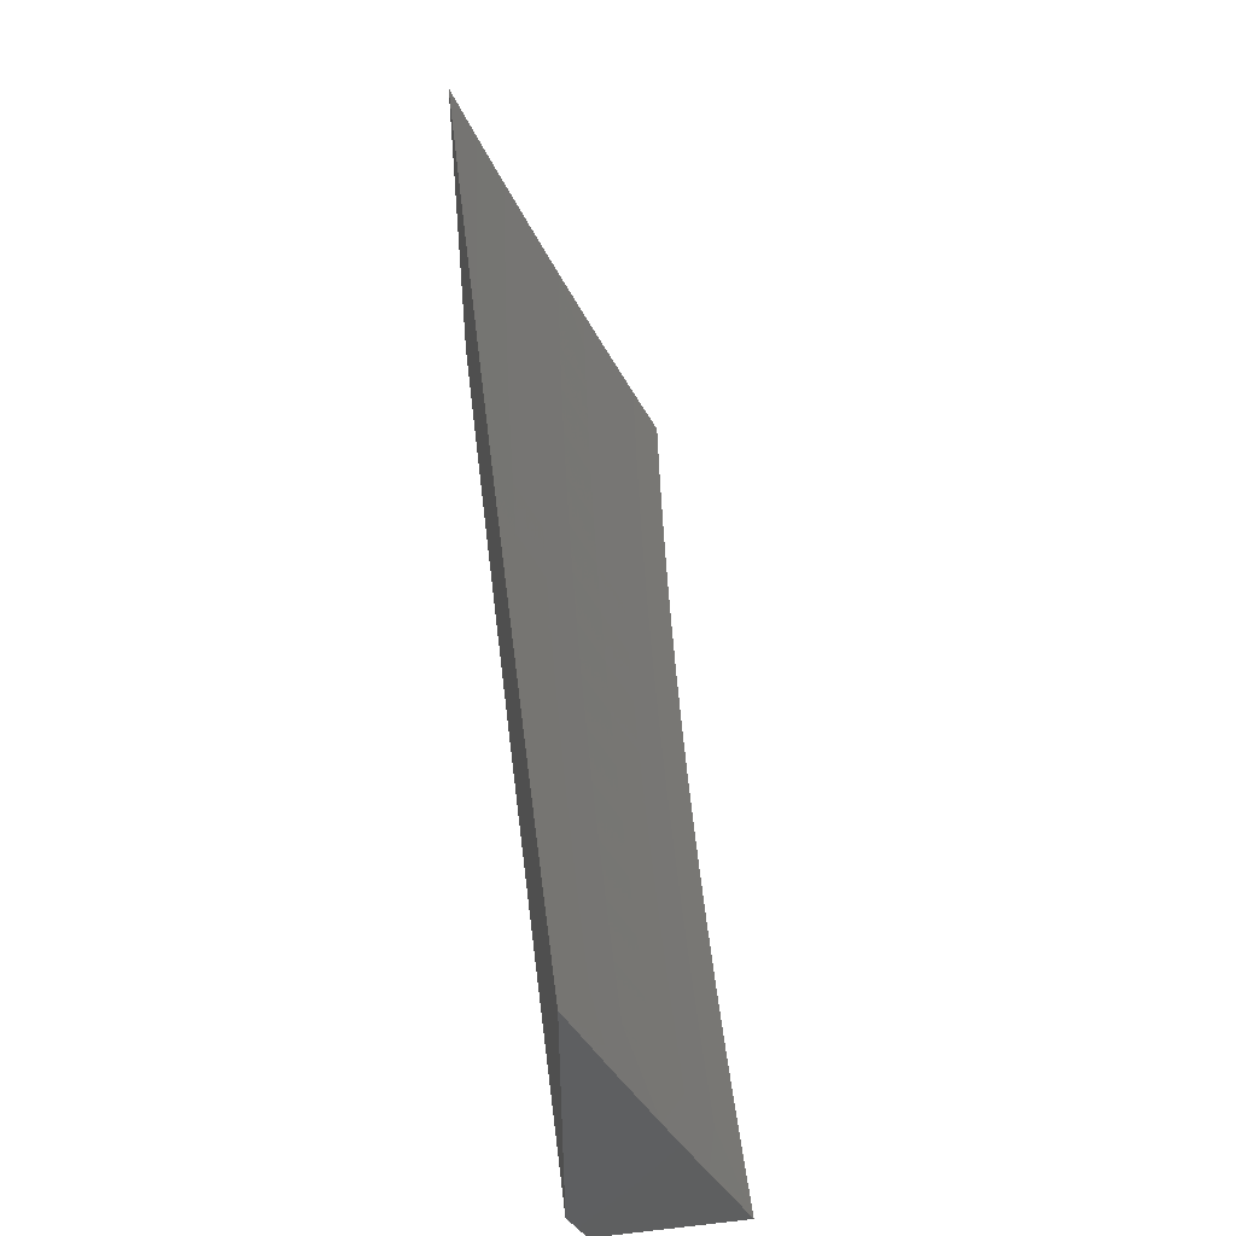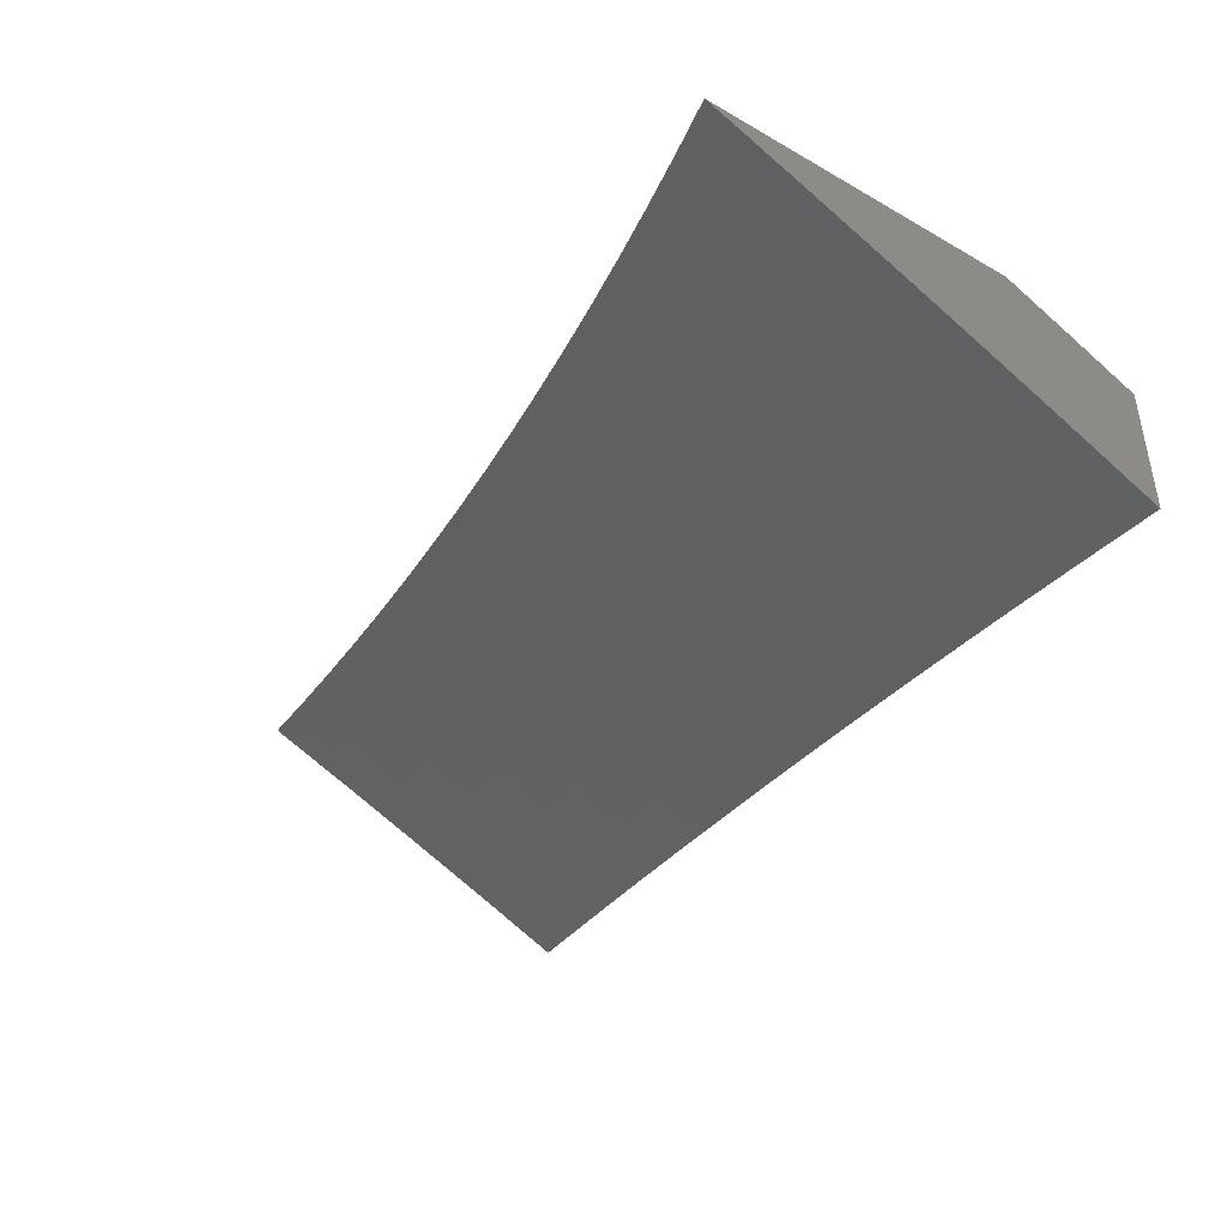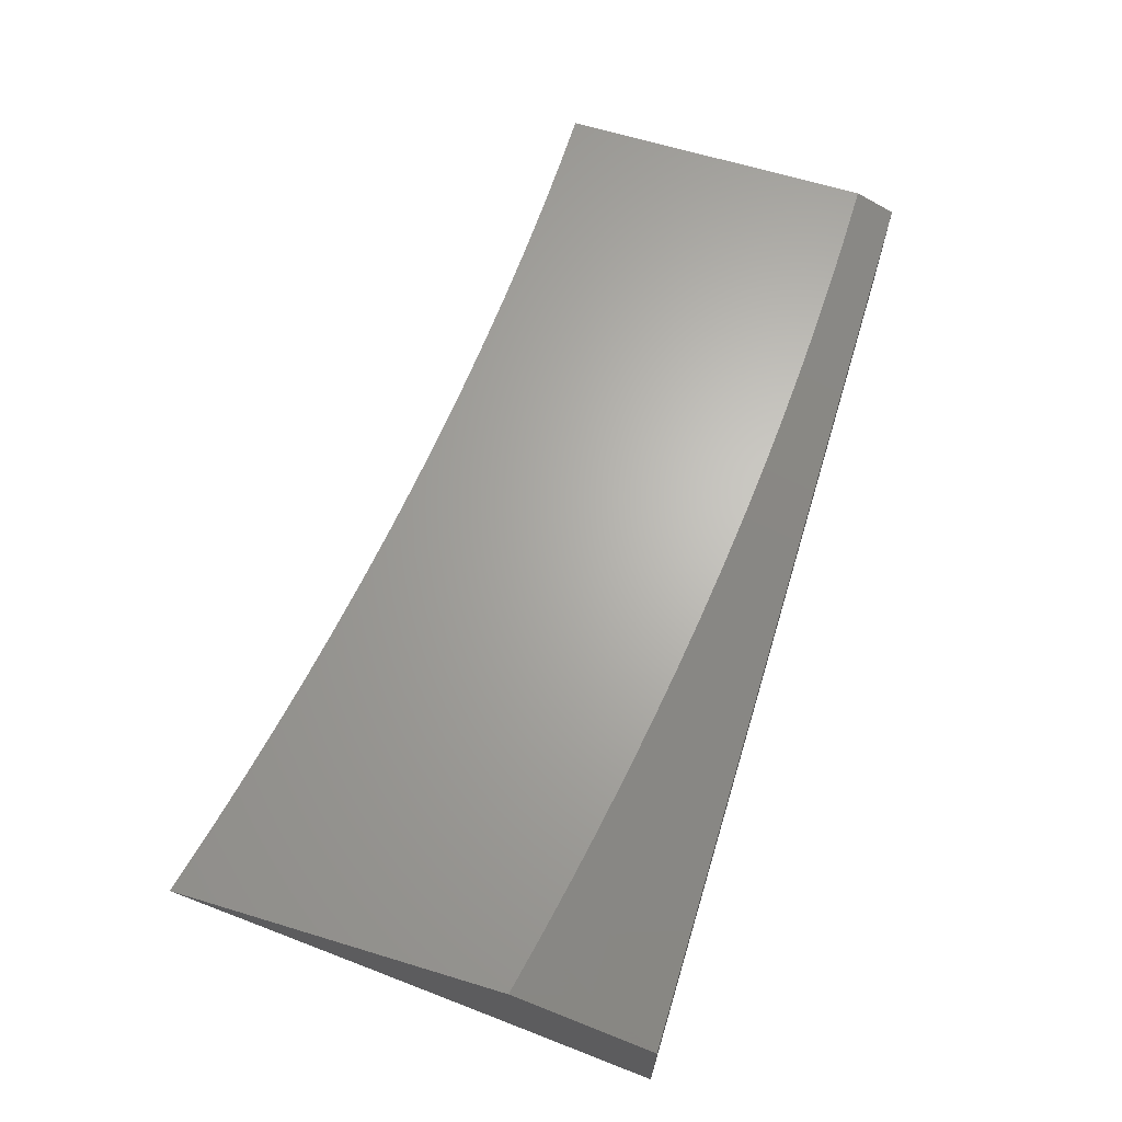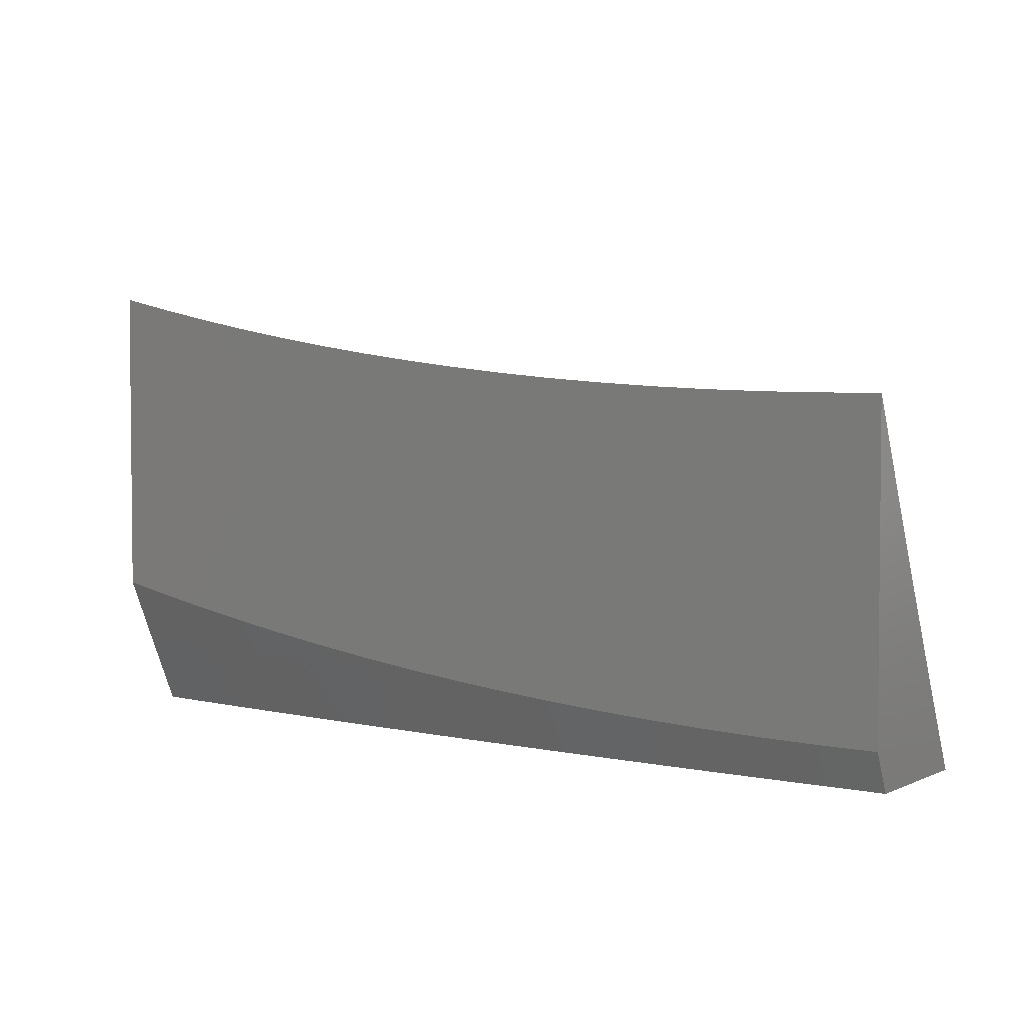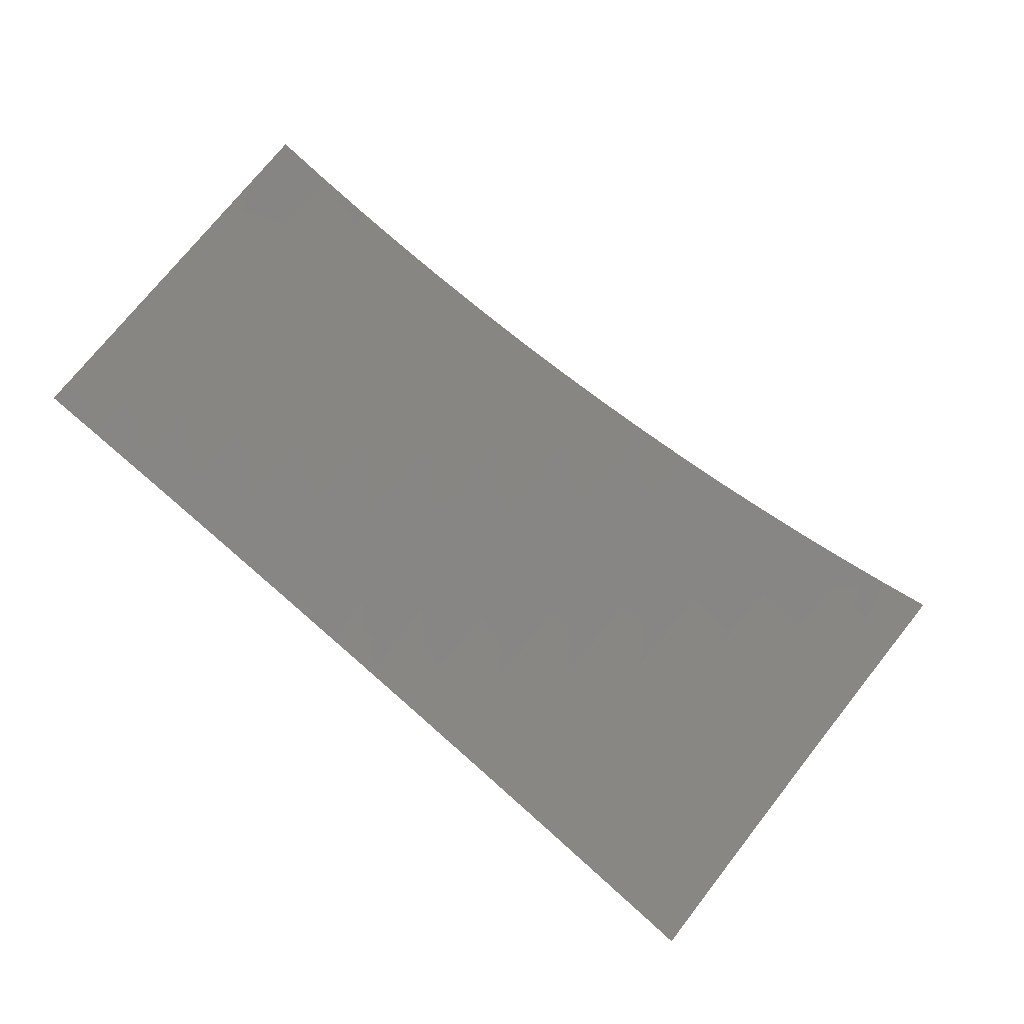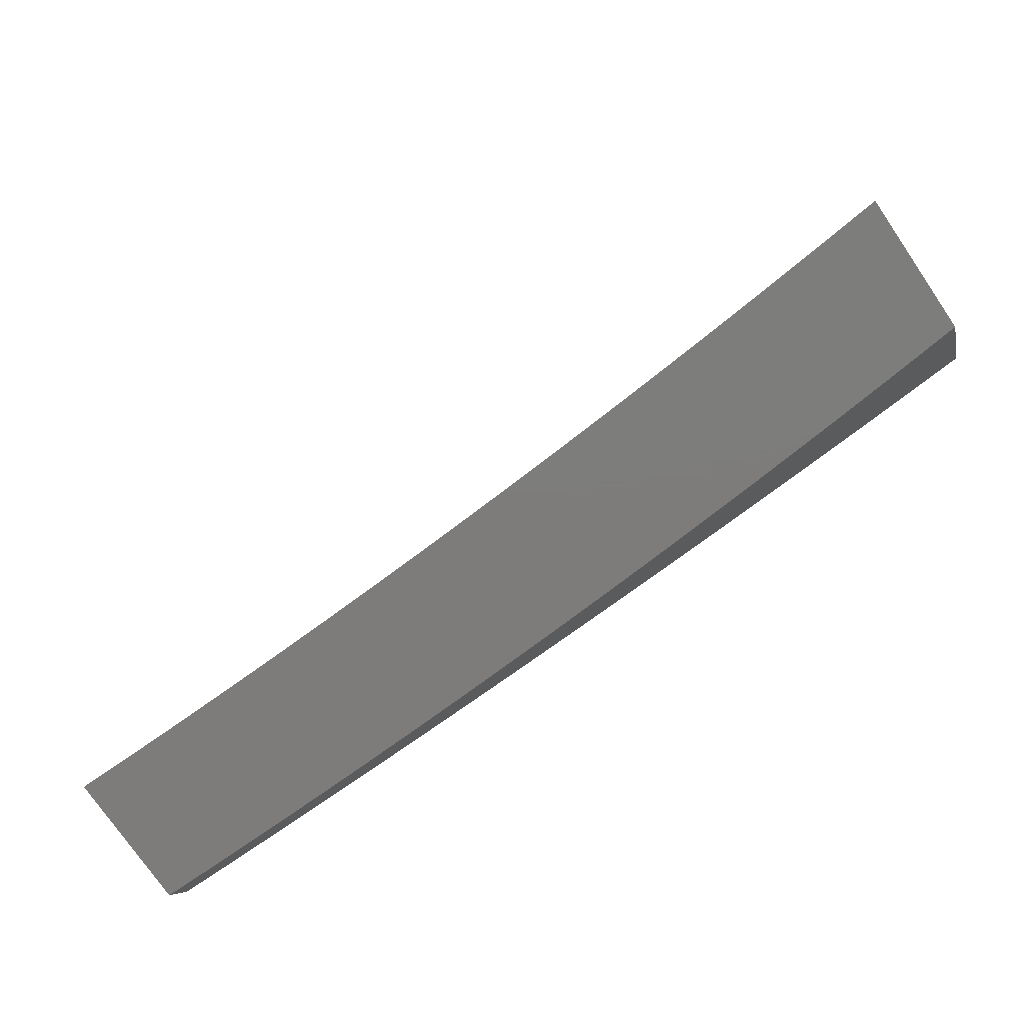
<metadata>
{"format":"stl","ext":"stl","renderer":"f3d","projection":"perspective","resolution":1024,"background":"white","views":[{"elev":49.1,"azim":-97.1,"up":"+Z"},{"elev":-40.9,"azim":55.3,"up":"+Y"},{"elev":65.7,"azim":106.9,"up":"+Y"},{"elev":3.3,"azim":-145.1,"up":"+Z"},{"elev":-75.4,"azim":-42.6,"up":"+Y"},{"elev":-76.2,"azim":34.4,"up":"+Z"}]}
</metadata>
<code>
# stl→obj: 183 verts, 362 faces
v 1 9.967 -4.924
v 1 9.933 -5
v 0.9716 9.969 -4.924
v 0.9377 9.938 -5
v 0.9398 9.972 -4.924
v 0.908 9.975 -4.924
v 0.9384 10 -4.861
v 0.8766 10 -4.874
v 0.8762 9.978 -4.924
v 0.8147 10 -4.885
v 0.8131 9.983 -4.924
v 0.7526 10 -4.895
v 0.7495 9.988 -4.924
v 0.6904 10 -4.905
v 0.6864 9.992 -4.924
v 0.628 10 -4.914
v 0.6233 9.996 -4.924
v 0.5654 10 -4.922
v 0.5604 9.999 -4.924
v 0.5028 10 -4.929
v 0.5631 9.965 -5
v 0.5006 9.969 -5
v 0.8753 9.944 -5
v 0.8129 9.949 -5
v 0.7505 9.954 -5
v 0.688 9.958 -5
v 0.6256 9.962 -5
v 0.4401 10 -4.936
v 0.438 9.971 -5
v 0.3773 10 -4.941
v 0.3755 9.974 -5
v 0.3145 10 -4.946
v 0.3129 9.976 -5
v 0.2517 10 -4.95
v 0.2504 9.978 -5
v 0.1888 10 -4.953
v 0.1878 9.979 -5
v 0.1259 10 -4.955
v 0.1252 9.98 -5
v 0.06294 10 -4.956
v 0.0626 9.98 -5
v 0 10 -4.957
v 0 9.981 -5
v 1 10 -4.848
v 0 9.876 -4.904
v 0 9.832 -5
v 0.06174 9.86 -4.938
v 0.06261 9.832 -5
v 0.1234 9.86 -4.938
v 0.1252 9.832 -5
v 0.1854 9.859 -4.938
v 0.1878 9.831 -5
v 0.2475 9.858 -4.938
v 0.2504 9.829 -5
v 0.3097 9.856 -4.938
v 0.313 9.828 -5
v 0.3722 9.854 -4.938
v 0.3755 9.825 -5
v 0.4346 9.851 -4.938
v 0.4381 9.823 -5
v 0.4972 9.849 -4.938
v 0.5006 9.82 -5
v 0.56 9.845 -4.938
v 0.5631 9.817 -5
v 0.6229 9.842 -4.938
v 0.6256 9.813 -5
v 0.686 9.838 -4.938
v 0.6881 9.809 -5
v 0.7491 9.833 -4.938
v 0.7505 9.805 -5
v 0.8124 9.829 -4.938
v 0.8129 9.8 -5
v 0.8758 9.823 -4.938
v 0.8753 9.795 -5
v 0.9393 9.818 -4.938
v 0.9377 9.79 -5
v 1 9.812 -4.938
v 1 9.784 -5
v 1 9.84 -4.876
v 0.9419 9.846 -4.875
v 0.8782 9.851 -4.875
v 0.8147 9.856 -4.875
v 0.7512 9.861 -4.875
v 0.6879 9.866 -4.875
v 0.6247 9.87 -4.875
v 0.5616 9.873 -4.875
v 0.4987 9.876 -4.875
v 0.4357 9.879 -4.875
v 0.3733 9.882 -4.875
v 0.3744 9.909 -4.813
v 0.3114 9.911 -4.813
v 0.3123 9.938 -4.75
v 0.2489 9.913 -4.813
v 0.2495 9.94 -4.75
v 0.1864 9.914 -4.813
v 0.1869 9.941 -4.75
v 0.1241 9.915 -4.813
v 0.1245 9.942 -4.75
v 0.06254 9.943 -4.75
v 0.0628 9.97 -4.687
v 0 9.959 -4.712
v 0 10 -4.615
v 0.06306 9.996 -4.624
v 0.06311 10 -4.615
v 0.1251 9.995 -4.624
v 0.1262 10 -4.613
v 0.1879 9.994 -4.624
v 0.1892 10 -4.611
v 0.2509 9.993 -4.624
v 0.2522 10 -4.608
v 0.314 9.991 -4.624
v 0.3152 10 -4.604
v 0.3776 9.989 -4.624
v 0.378 10 -4.599
v 0.4403 9.987 -4.624
v 0.4408 10 -4.593
v 0.5041 9.984 -4.624
v 0.5036 10 -4.586
v 0.5677 9.981 -4.624
v 0.5662 10 -4.578
v 0.6315 9.977 -4.624
v 0.6287 10 -4.569
v 0.6954 9.973 -4.624
v 0.691 10 -4.56
v 0.6972 9.999 -4.561
v 0.7532 10 -4.549
v 0.7614 9.994 -4.561
v 0.8152 10 -4.538
v 0.8257 9.99 -4.561
v 0.877 10 -4.526
v 0.8901 9.984 -4.561
v 0.9386 10 -4.512
v 0.9547 9.979 -4.561
v 1 10 -4.498
v 1 9.974 -4.562
v 0.9522 9.953 -4.624
v 1 9.948 -4.625
v 0.9497 9.926 -4.687
v 1 9.922 -4.688
v 0.9471 9.9 -4.75
v 1 9.895 -4.75
v 0.9445 9.873 -4.813
v 1 9.867 -4.813
v 0 9.918 -4.808
v 0.06227 9.916 -4.813
v 0.1238 9.888 -4.875
v 0.1859 9.887 -4.875
v 0.2482 9.885 -4.875
v 0.3106 9.884 -4.875
v 0.06201 9.888 -4.875
v 0.1248 9.969 -4.687
v 0.1874 9.968 -4.687
v 0.2502 9.967 -4.687
v 0.3131 9.965 -4.687
v 0.3755 9.936 -4.75
v 0.4369 9.907 -4.813
v 0.5 9.904 -4.813
v 0.5632 9.901 -4.813
v 0.6264 9.897 -4.813
v 0.6898 9.893 -4.813
v 0.7533 9.889 -4.813
v 0.817 9.884 -4.813
v 0.8807 9.879 -4.813
v 0.3765 9.963 -4.687
v 0.438 9.934 -4.75
v 0.5014 9.931 -4.75
v 0.5647 9.928 -4.75
v 0.6281 9.924 -4.75
v 0.6917 9.92 -4.75
v 0.7554 9.916 -4.75
v 0.8192 9.911 -4.75
v 0.8831 9.906 -4.75
v 0.4392 9.961 -4.687
v 0.5028 9.958 -4.687
v 0.5662 9.954 -4.687
v 0.6298 9.951 -4.687
v 0.6936 9.947 -4.687
v 0.7574 9.942 -4.687
v 0.8214 9.937 -4.687
v 0.8855 9.932 -4.687
v 0.7594 9.969 -4.624
v 0.8236 9.964 -4.624
v 0.8878 9.958 -4.624
f 1 2 3
f 3 2 4
f 3 4 5
f 5 4 6
f 5 6 7
f 7 6 8
f 8 6 9
f 8 9 10
f 10 9 11
f 10 11 12
f 12 11 13
f 12 13 14
f 14 13 15
f 14 15 16
f 16 15 17
f 16 17 18
f 18 17 19
f 18 19 20
f 20 19 21
f 20 21 22
f 4 23 6
f 6 23 9
f 23 24 9
f 9 24 11
f 24 25 11
f 11 25 13
f 25 26 13
f 13 26 15
f 26 27 15
f 15 27 17
f 27 21 17
f 17 21 19
f 20 22 28
f 28 22 29
f 28 29 30
f 30 29 31
f 30 31 32
f 32 31 33
f 32 33 34
f 34 33 35
f 34 35 36
f 36 35 37
f 36 37 38
f 38 37 39
f 38 39 40
f 40 39 41
f 40 41 42
f 42 41 43
f 5 7 3
f 3 7 44
f 3 44 1
f 45 46 47
f 47 46 48
f 47 48 49
f 49 48 50
f 49 50 51
f 51 50 52
f 51 52 53
f 53 52 54
f 53 54 55
f 55 54 56
f 55 56 57
f 57 56 58
f 57 58 59
f 59 58 60
f 59 60 61
f 61 60 62
f 61 62 63
f 63 62 64
f 63 64 65
f 65 64 66
f 65 66 67
f 67 66 68
f 67 68 69
f 69 68 70
f 69 70 71
f 71 70 72
f 71 72 73
f 73 72 74
f 73 74 75
f 75 74 76
f 75 76 77
f 77 76 78
f 77 79 75
f 75 79 80
f 75 80 73
f 73 80 81
f 73 81 71
f 71 81 82
f 71 82 69
f 69 82 83
f 69 83 67
f 67 83 84
f 67 84 65
f 65 84 85
f 65 85 63
f 63 85 86
f 63 86 61
f 61 86 87
f 61 87 59
f 59 87 88
f 59 88 89
f 89 88 90
f 89 90 91
f 91 90 92
f 91 92 93
f 93 92 94
f 93 94 95
f 95 94 96
f 95 96 97
f 97 96 98
f 97 98 99
f 99 98 100
f 99 100 101
f 101 100 102
f 102 100 103
f 102 103 104
f 104 103 105
f 104 105 106
f 106 105 107
f 106 107 108
f 108 107 109
f 108 109 110
f 110 109 111
f 110 111 112
f 112 111 113
f 112 113 114
f 114 113 115
f 114 115 116
f 116 115 117
f 116 117 118
f 118 117 119
f 118 119 120
f 120 119 121
f 120 121 122
f 122 121 123
f 122 123 124
f 124 123 125
f 124 125 126
f 126 125 127
f 126 127 128
f 128 127 129
f 128 129 130
f 130 129 131
f 130 131 132
f 132 131 133
f 132 133 134
f 134 133 135
f 135 133 136
f 135 136 137
f 137 136 138
f 137 138 139
f 139 138 140
f 139 140 141
f 141 140 142
f 141 142 143
f 143 142 80
f 143 80 79
f 101 144 99
f 99 144 145
f 99 145 97
f 97 145 146
f 97 146 95
f 95 146 147
f 95 147 93
f 93 147 148
f 93 148 91
f 91 148 149
f 91 149 89
f 89 149 57
f 89 57 59
f 145 144 150
f 150 144 45
f 150 45 47
f 146 145 150
f 146 150 49
f 49 150 47
f 103 100 151
f 151 100 98
f 151 98 152
f 152 98 96
f 152 96 153
f 153 96 94
f 153 94 154
f 154 94 92
f 154 92 155
f 155 92 90
f 155 90 156
f 156 90 88
f 156 88 157
f 157 88 87
f 157 87 158
f 158 87 86
f 158 86 159
f 159 86 85
f 159 85 160
f 160 85 84
f 160 84 161
f 161 84 83
f 161 83 162
f 162 83 82
f 162 82 163
f 163 82 81
f 163 81 142
f 142 81 80
f 147 146 49
f 107 105 151
f 151 105 103
f 107 151 152
f 148 147 51
f 51 147 49
f 109 107 152
f 109 152 153
f 149 148 53
f 53 148 51
f 111 109 153
f 111 153 154
f 57 149 55
f 55 149 53
f 111 154 164
f 164 154 155
f 164 155 165
f 165 155 156
f 165 156 166
f 166 156 157
f 166 157 167
f 167 157 158
f 167 158 168
f 168 158 159
f 168 159 169
f 169 159 160
f 169 160 170
f 170 160 161
f 170 161 171
f 171 161 162
f 171 162 172
f 172 162 163
f 172 163 140
f 140 163 142
f 111 164 113
f 113 164 173
f 113 173 115
f 115 173 117
f 173 164 165
f 173 165 174
f 174 165 166
f 174 166 175
f 175 166 167
f 175 167 176
f 176 167 168
f 176 168 177
f 177 168 169
f 177 169 178
f 178 169 170
f 178 170 179
f 179 170 171
f 179 171 180
f 180 171 172
f 180 172 138
f 138 172 140
f 119 117 174
f 174 117 173
f 119 174 175
f 121 119 175
f 121 175 176
f 123 121 176
f 123 176 177
f 127 125 123
f 123 177 181
f 181 177 178
f 181 178 182
f 182 178 179
f 182 179 183
f 183 179 180
f 183 180 136
f 136 180 138
f 129 127 181
f 181 127 123
f 129 181 182
f 131 129 182
f 131 182 183
f 133 131 183
f 133 183 136
f 43 144 42
f 42 144 101
f 42 101 102
f 46 45 43
f 43 45 144
f 43 41 46
f 46 41 48
f 48 41 39
f 48 39 50
f 50 39 37
f 50 37 35
f 50 35 52
f 52 35 33
f 52 33 54
f 54 33 31
f 54 31 56
f 56 31 29
f 56 29 22
f 56 22 58
f 58 22 21
f 58 21 60
f 60 21 27
f 60 27 26
f 60 26 62
f 62 26 25
f 62 25 64
f 64 25 24
f 64 24 66
f 66 24 23
f 66 23 4
f 66 4 68
f 68 4 2
f 68 2 70
f 70 2 72
f 72 2 74
f 74 2 76
f 76 2 78
f 7 124 44
f 44 124 126
f 44 126 128
f 124 7 122
f 122 7 8
f 122 8 10
f 122 10 120
f 120 10 12
f 120 12 118
f 118 12 14
f 118 14 116
f 116 14 16
f 116 16 18
f 116 18 114
f 114 18 20
f 114 20 112
f 112 20 28
f 112 28 30
f 112 30 110
f 110 30 32
f 110 32 108
f 108 32 34
f 108 34 106
f 106 34 36
f 106 36 38
f 106 38 104
f 104 38 40
f 104 40 102
f 102 40 42
f 128 130 44
f 44 130 132
f 44 132 134
f 1 143 2
f 2 143 79
f 2 79 77
f 44 139 1
f 1 139 141
f 1 141 143
f 134 135 44
f 44 135 137
f 44 137 139
f 77 78 2

</code>
